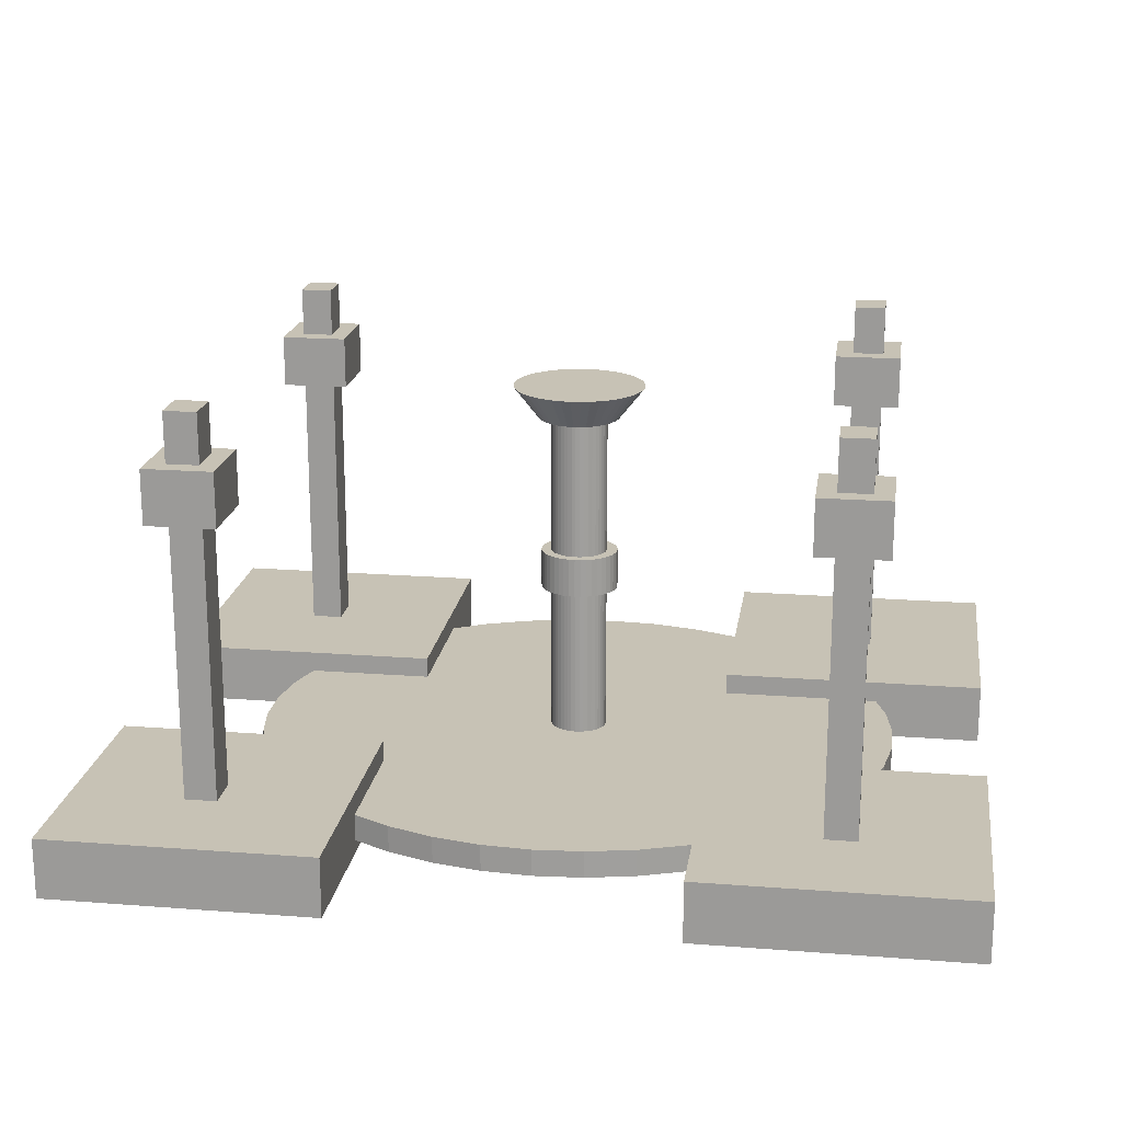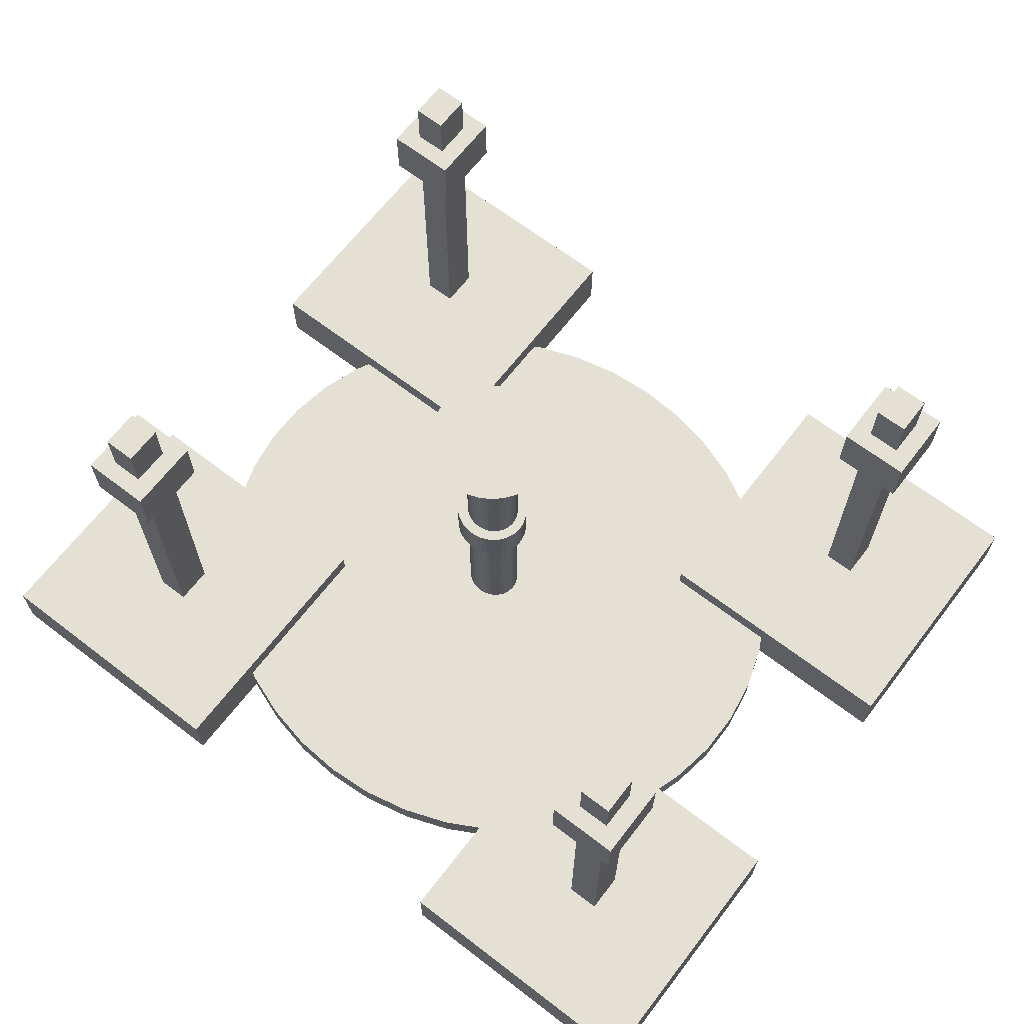
<metadata>
{"format":"obj","ext":"obj","renderer":"f3d","projection":"perspective","resolution":1024,"background":"white","views":[{"elev":19.0,"azim":8.3,"up":"+Y"},{"elev":66.2,"azim":-142.4,"up":"+Y"}]}
</metadata>
<code>
o Cube.320_Cube.323
v 60.89 1.094 -111.9
v 60.89 1.094 -113.6
v 62.33 1.094 -113.6
v 62.33 1.094 -111.9
v 60.89 19.09 -111.9
v 60.89 19.09 -113.6
v 62.33 19.09 -113.6
v 62.33 19.09 -111.9
v 76 -0.2269 -115.9
v 76 0.9823 -115.9
v 78.2 -0.2269 -115.7
v 78.2 0.9823 -115.7
v 80.35 -0.2269 -115.2
v 80.35 0.9823 -115.2
v 82.4 -0.2269 -114.5
v 82.4 0.9823 -114.5
v 84.31 -0.2269 -113.5
v 84.31 0.9823 -113.5
v 86.03 -0.2269 -112.2
v 86.03 0.9823 -112.2
v 87.53 -0.2269 -110.7
v 87.53 0.9823 -110.7
v 88.77 -0.2269 -109
v 88.77 0.9823 -109
v 89.73 -0.2269 -107.1
v 89.73 0.9823 -107.1
v 90.38 -0.2269 -105.2
v 90.38 0.9823 -105.2
v 90.7 -0.2269 -103.1
v 90.7 0.9823 -103.1
v 90.7 -0.2269 -101.1
v 90.7 0.9823 -101.1
v 90.38 -0.2269 -99.04
v 90.38 0.9823 -99.04
v 89.73 -0.2269 -97.07
v 89.73 0.9823 -97.07
v 88.77 -0.2269 -95.22
v 88.77 0.9823 -95.22
v 87.53 -0.2269 -93.52
v 87.53 0.9823 -93.52
v 86.03 -0.2269 -92.01
v 86.03 0.9823 -92.01
v 84.31 -0.2269 -90.73
v 84.31 0.9823 -90.73
v 82.4 -0.2269 -89.7
v 82.4 0.9823 -89.7
v 80.35 -0.2269 -88.95
v 80.35 0.9823 -88.95
v 78.2 -0.2269 -88.5
v 78.2 0.9823 -88.5
v 76 -0.2269 -88.34
v 76 0.9823 -88.34
v 73.8 -0.2269 -88.5
v 73.8 0.9823 -88.5
v 71.65 -0.2269 -88.95
v 71.65 0.9823 -88.95
v 69.6 -0.2269 -89.7
v 69.6 0.9823 -89.7
v 67.69 -0.2269 -90.73
v 67.69 0.9823 -90.73
v 65.97 -0.2269 -92.01
v 65.97 0.9823 -92.01
v 64.47 -0.2269 -93.52
v 64.47 0.9823 -93.52
v 63.23 -0.2269 -95.22
v 63.23 0.9823 -95.22
v 62.27 -0.2269 -97.07
v 62.27 0.9823 -97.07
v 61.62 -0.2269 -99.04
v 61.62 0.9823 -99.04
v 61.29 -0.2269 -101.1
v 61.29 0.9823 -101.1
v 61.29 -0.2269 -103.1
v 61.29 0.9823 -103.1
v 61.62 -0.2269 -105.2
v 61.62 0.9823 -105.2
v 62.27 -0.2269 -107.1
v 62.27 0.9823 -107.1
v 63.23 -0.2269 -109
v 63.23 0.9823 -109
v 64.47 -0.2269 -110.7
v 64.47 0.9823 -110.7
v 65.97 -0.2269 -112.2
v 65.97 0.9823 -112.2
v 67.69 -0.2269 -113.5
v 67.69 0.9823 -113.5
v 69.6 -0.2269 -114.5
v 69.6 0.9823 -114.5
v 71.65 -0.2269 -115.2
v 71.65 0.9823 -115.2
v 73.8 -0.2269 -115.7
v 73.8 0.9823 -115.7
v 76.06 0.3662 -103.3
v 76.06 17.02 -103.3
v 76.25 0.3662 -103.3
v 76.25 17.02 -103.3
v 76.44 0.3662 -103.3
v 76.44 17.02 -103.3
v 76.61 0.3662 -103.2
v 76.61 17.02 -103.2
v 76.78 0.3662 -103.1
v 76.78 17.02 -103.1
v 76.93 0.3662 -103
v 76.93 17.02 -103
v 77.06 0.3662 -102.9
v 77.06 17.02 -102.9
v 77.17 0.3662 -102.8
v 77.17 17.02 -102.8
v 77.25 0.3662 -102.6
v 77.25 17.02 -102.6
v 77.3 0.3662 -102.4
v 77.3 17.02 -102.4
v 77.33 0.3662 -102.2
v 77.33 17.02 -102.2
v 77.33 0.3662 -102.1
v 77.33 17.02 -102.1
v 77.3 0.3662 -101.9
v 77.3 17.02 -101.9
v 77.25 0.3662 -101.7
v 77.25 17.02 -101.7
v 77.17 0.3662 -101.6
v 77.17 17.02 -101.6
v 77.06 0.3662 -101.4
v 77.06 17.02 -101.4
v 76.93 0.3662 -101.3
v 76.93 17.02 -101.3
v 76.78 0.3662 -101.2
v 76.78 17.02 -101.2
v 76.61 0.3662 -101.1
v 76.61 17.02 -101.1
v 76.44 0.3662 -101
v 76.44 17.02 -101
v 76.25 0.3662 -101
v 76.25 17.02 -101
v 76.06 0.3662 -101
v 76.06 17.02 -101
v 75.87 0.3662 -101
v 75.87 17.02 -101
v 75.68 0.3662 -101
v 75.68 17.02 -101
v 75.51 0.3662 -101.1
v 75.51 17.02 -101.1
v 75.34 0.3662 -101.2
v 75.34 17.02 -101.2
v 75.19 0.3662 -101.3
v 75.19 17.02 -101.3
v 75.06 0.3662 -101.4
v 75.06 17.02 -101.4
v 74.96 0.3662 -101.6
v 74.96 17.02 -101.6
v 74.87 0.3662 -101.7
v 74.87 17.02 -101.7
v 74.82 0.3662 -101.9
v 74.82 17.02 -101.9
v 74.79 0.3662 -102.1
v 74.79 17.02 -102.1
v 74.79 0.3662 -102.2
v 74.79 17.02 -102.2
v 74.82 0.3662 -102.4
v 74.82 17.02 -102.4
v 74.87 0.3662 -102.6
v 74.87 17.02 -102.6
v 74.96 0.3662 -102.8
v 74.96 17.02 -102.8
v 75.06 0.3662 -102.9
v 75.06 17.02 -102.9
v 75.19 0.3662 -103
v 75.19 17.02 -103
v 75.34 0.3662 -103.1
v 75.34 17.02 -103.1
v 75.51 0.3662 -103.2
v 75.51 17.02 -103.2
v 75.68 0.3662 -103.3
v 75.68 17.02 -103.3
v 75.87 0.3662 -103.3
v 75.87 17.02 -103.3
v 82.67 -0.7883 -106.7
v 82.67 -0.7883 -118.7
v 94.8 -0.7883 -118.7
v 94.8 -0.7883 -106.7
v 82.67 1.94 -106.7
v 82.67 1.94 -118.7
v 94.8 1.94 -118.7
v 94.8 1.94 -106.7
v 55.77 -0.7883 -106.7
v 55.77 -0.7883 -118.7
v 67.9 -0.7883 -118.7
v 67.9 -0.7883 -106.7
v 55.77 1.94 -106.7
v 55.77 1.94 -118.7
v 67.9 1.94 -118.7
v 67.9 1.94 -106.7
v 55.81 -0.7883 -84.44
v 55.81 -0.7883 -96.41
v 67.94 -0.7883 -96.41
v 67.94 -0.7883 -84.44
v 55.81 1.94 -84.44
v 55.81 1.94 -96.41
v 67.94 1.94 -96.41
v 67.94 1.94 -84.44
v 82.72 -0.7883 -84.45
v 82.72 -0.7883 -96.43
v 94.84 -0.7883 -96.43
v 94.84 -0.7883 -84.45
v 82.72 1.94 -84.45
v 82.72 1.94 -96.43
v 94.84 1.94 -96.43
v 94.84 1.94 -84.45
v 76.06 15.91 -104.1
v 76.06 17.33 -105.1
v 76.34 15.91 -104.1
v 76.5 17.33 -105
v 76.6 15.91 -104
v 76.94 17.33 -104.9
v 76.86 15.91 -103.9
v 77.35 17.33 -104.8
v 77.1 15.91 -103.8
v 77.74 17.33 -104.6
v 77.32 15.91 -103.6
v 78.08 17.33 -104.3
v 77.5 15.91 -103.4
v 78.38 17.33 -104
v 77.66 15.91 -103.1
v 78.63 17.33 -103.6
v 77.78 15.91 -102.9
v 78.83 17.33 -103.2
v 77.86 15.91 -102.6
v 78.96 17.33 -102.8
v 77.9 15.91 -102.3
v 79.02 17.33 -102.4
v 77.9 15.91 -102
v 79.02 17.33 -101.9
v 77.86 15.91 -101.7
v 78.96 17.33 -101.5
v 77.78 15.91 -101.4
v 78.83 17.33 -101.1
v 77.66 15.91 -101.2
v 78.63 17.33 -100.7
v 77.5 15.91 -100.9
v 78.38 17.33 -100.3
v 77.32 15.91 -100.7
v 78.08 17.33 -100
v 77.1 15.91 -100.6
v 77.74 17.33 -99.75
v 76.86 15.91 -100.4
v 77.35 17.33 -99.53
v 76.6 15.91 -100.3
v 76.94 17.33 -99.37
v 76.34 15.91 -100.2
v 76.5 17.33 -99.27
v 76.06 15.91 -100.2
v 76.06 17.33 -99.24
v 75.79 15.91 -100.2
v 75.62 17.33 -99.27
v 75.52 15.91 -100.3
v 75.18 17.33 -99.37
v 75.26 15.91 -100.4
v 74.77 17.33 -99.53
v 75.02 15.91 -100.6
v 74.39 17.33 -99.75
v 74.81 15.91 -100.7
v 74.04 17.33 -100
v 74.62 15.91 -100.9
v 73.74 17.33 -100.3
v 74.46 15.91 -101.2
v 73.49 17.33 -100.7
v 74.34 15.91 -101.4
v 73.29 17.33 -101.1
v 74.26 15.91 -101.7
v 73.16 17.33 -101.5
v 74.22 15.91 -102
v 73.1 17.33 -101.9
v 74.22 15.91 -102.3
v 73.1 17.33 -102.4
v 74.26 15.91 -102.6
v 73.16 17.33 -102.8
v 74.34 15.91 -102.9
v 73.29 17.33 -103.2
v 74.46 15.91 -103.1
v 73.49 17.33 -103.6
v 74.62 15.91 -103.4
v 73.74 17.33 -104
v 74.81 15.91 -103.6
v 74.04 17.33 -104.3
v 75.02 15.91 -103.8
v 74.39 17.33 -104.6
v 75.26 15.91 -103.9
v 74.77 17.33 -104.8
v 75.52 15.91 -104
v 75.18 17.33 -104.9
v 75.79 15.91 -104.1
v 75.62 17.33 -105
v 76.08 7.812 -103.8
v 76.08 9.577 -103.8
v 76.34 7.812 -103.8
v 76.34 9.577 -103.8
v 76.6 7.812 -103.8
v 76.6 9.577 -103.8
v 76.84 7.812 -103.7
v 76.84 9.577 -103.7
v 77.07 7.812 -103.5
v 77.07 9.577 -103.5
v 77.27 7.812 -103.4
v 77.27 9.577 -103.4
v 77.45 7.812 -103.2
v 77.45 9.577 -103.2
v 77.6 7.812 -103
v 77.6 9.577 -103
v 77.71 7.812 -102.8
v 77.71 9.577 -102.8
v 77.79 7.812 -102.6
v 77.79 9.577 -102.6
v 77.83 7.812 -102.3
v 77.83 9.577 -102.3
v 77.83 7.812 -102.1
v 77.83 9.577 -102.1
v 77.79 7.812 -101.8
v 77.79 9.577 -101.8
v 77.71 7.812 -101.6
v 77.71 9.577 -101.6
v 77.6 7.812 -101.4
v 77.6 9.577 -101.4
v 77.45 7.812 -101.2
v 77.45 9.577 -101.2
v 77.27 7.812 -101
v 77.27 9.577 -101
v 77.07 7.812 -100.8
v 77.07 9.577 -100.8
v 76.84 7.812 -100.7
v 76.84 9.577 -100.7
v 76.6 7.812 -100.6
v 76.6 9.577 -100.6
v 76.34 7.812 -100.6
v 76.34 9.577 -100.6
v 76.08 7.812 -100.5
v 76.08 9.577 -100.5
v 75.82 7.812 -100.6
v 75.82 9.577 -100.6
v 75.57 7.812 -100.6
v 75.57 9.577 -100.6
v 75.32 7.812 -100.7
v 75.32 9.577 -100.7
v 75.1 7.812 -100.8
v 75.1 9.577 -100.8
v 74.89 7.812 -101
v 74.89 9.577 -101
v 74.71 7.812 -101.2
v 74.71 9.577 -101.2
v 74.57 7.812 -101.4
v 74.57 9.577 -101.4
v 74.45 7.812 -101.6
v 74.45 9.577 -101.6
v 74.38 7.812 -101.8
v 74.38 9.577 -101.8
v 74.34 7.812 -102.1
v 74.34 9.577 -102.1
v 74.34 7.812 -102.3
v 74.34 9.577 -102.3
v 74.38 7.812 -102.6
v 74.38 9.577 -102.6
v 74.45 7.812 -102.8
v 74.45 9.577 -102.8
v 74.57 7.812 -103
v 74.57 9.577 -103
v 74.71 7.812 -103.2
v 74.71 9.577 -103.2
v 74.89 7.812 -103.4
v 74.89 9.577 -103.4
v 75.1 7.812 -103.5
v 75.1 9.577 -103.5
v 75.32 7.812 -103.7
v 75.32 9.577 -103.7
v 75.57 7.812 -103.8
v 75.57 9.577 -103.8
v 75.82 7.812 -103.8
v 75.82 9.577 -103.8
v 88.02 1.094 -111.8
v 88.02 1.094 -113.6
v 89.46 1.094 -113.6
v 89.46 1.094 -111.8
v 88.02 19.09 -111.8
v 88.02 19.09 -113.6
v 89.46 19.09 -113.6
v 89.46 19.09 -111.8
v 87.2 14.43 -111
v 87.2 14.43 -114.4
v 90.28 14.43 -114.4
v 90.28 14.43 -111
v 87.2 16.86 -111
v 87.2 16.86 -114.4
v 90.28 16.86 -114.4
v 90.28 16.86 -111
v 87.2 14.43 -88.26
v 87.2 14.43 -91.58
v 90.28 14.43 -91.58
v 90.28 14.43 -88.26
v 87.2 16.86 -88.26
v 87.2 16.86 -91.58
v 90.28 16.86 -91.58
v 90.28 16.86 -88.26
v 88.02 1.094 -89.07
v 88.02 1.094 -90.78
v 89.46 1.094 -90.78
v 89.46 1.094 -89.07
v 88.02 19.09 -89.07
v 88.02 19.09 -90.78
v 89.46 19.09 -90.78
v 89.46 19.09 -89.07
v 60.89 1.094 -89.07
v 60.89 1.094 -90.78
v 62.33 1.094 -90.78
v 62.33 1.094 -89.07
v 60.89 19.09 -89.07
v 60.89 19.09 -90.78
v 62.33 19.09 -90.78
v 62.33 19.09 -89.07
v 60.07 14.43 -88.27
v 60.07 14.43 -91.59
v 63.15 14.43 -91.59
v 63.15 14.43 -88.27
v 60.07 16.86 -88.27
v 60.07 16.86 -91.59
v 63.15 16.86 -91.59
v 63.15 16.86 -88.27
v 60.07 14.43 -111
v 60.07 14.43 -114.4
v 63.15 14.43 -114.4
v 63.15 14.43 -111
v 60.07 16.86 -111
v 60.07 16.86 -114.4
v 63.15 16.86 -114.4
v 63.15 16.86 -111
g Cube.320_Cube.323_Cube.320_Cube.323_auv
f 1 5 6 2
f 3 7 8 4
f 10 12 11 9
f 12 92 14
f 13 91 11
f 16 18 17 15
f 16 90 88
f 18 86 20
f 20 84 22
f 22 82 24
f 24 80 26
f 26 28 27 25
f 29 75 27
f 30 32 31 29
f 30 76 74
f 32 72 34
f 34 70 36
f 36 38 37 35
f 38 68 66
f 40 42 41 39
f 40 66 64
f 42 64 62
f 44 46 45 43
f 44 62 60
f 46 58 48
f 48 56 50
f 49 55 47
f 50 54 52
f 51 53 49
f 56 58 57 55
f 57 59 45
f 59 61 43
f 61 63 41
f 63 65 39
f 65 67 37
f 67 69 35
f 69 71 33
f 72 74 73 71
f 76 78 77 75
f 77 79 25
f 79 81 23
f 82 84 83 81
f 83 85 19
f 85 87 17
f 87 89 15
f 90 92 91 89
f 93 175 176 94
f 96 176 98
f 97 175 95
f 98 100 99 97
f 100 172 102
f 102 104 103 101
f 104 168 106
f 106 108 107 105
f 108 166 164
f 110 162 112
f 114 116 115 113
f 114 160 158
f 116 156 118
f 117 155 115
f 118 120 119 117
f 120 154 152
f 121 151 119
f 122 150 124
f 123 149 121
f 124 126 125 123
f 126 148 146
f 128 130 129 127
f 128 146 144
f 130 144 142
f 132 142 140
f 133 139 131
f 134 138 136
f 135 137 133
f 138 140 139 137
f 141 143 129
f 143 145 127
f 145 147 125
f 148 150 149 147
f 154 156 155 153
f 157 159 113
f 160 162 161 159
f 161 163 109
f 163 165 107
f 166 168 167 165
f 167 169 103
f 170 172 171 169
f 171 173 99
f 178 179 180 177
f 181 184 183 182
f 186 187 188 185
f 189 192 191 190
f 194 195 196 193
f 197 200 199 198
f 202 203 204 201
f 205 208 207 206
f 210 212 211 209
f 212 292 214
f 213 291 211
f 214 290 216
f 215 289 213
f 216 288 218
f 217 287 215
f 219 285 217
f 220 286 284
f 221 283 219
f 222 284 282
f 224 226 225 223
f 224 282 280
f 226 280 278
f 227 277 225
f 228 276 230
f 229 275 227
f 230 274 232
f 231 273 229
f 232 272 234
f 233 271 231
f 234 270 236
f 235 269 233
f 236 238 237 235
f 238 268 266
f 239 265 237
f 241 263 239
f 242 244 243 241
f 242 264 262
f 244 262 260
f 245 259 243
f 246 248 247 245
f 246 260 258
f 248 256 250
f 249 255 247
f 250 254 252
f 251 253 249
f 256 258 257 255
f 264 266 265 263
f 268 270 269 267
f 272 274 273 271
f 276 278 277 275
f 279 281 223
f 288 290 289 287
f 294 296 295 293
f 296 376 298
f 298 374 300
f 300 372 302
f 302 370 304
f 304 306 305 303
f 306 366 308
f 309 363 307
f 310 364 362
f 311 361 309
f 312 362 360
f 313 359 311
f 314 316 315 313
f 314 360 358
f 316 358 356
f 318 320 319 317
f 318 356 354
f 320 354 352
f 322 324 323 321
f 322 352 350
f 324 350 348
f 326 346 328
f 328 330 329 327
f 330 344 342
f 331 341 329
f 332 342 340
f 333 339 331
f 334 336 335 333
f 338 340 339 337
f 343 345 327
f 345 347 325
f 347 349 323
f 349 351 321
f 351 353 319
f 353 355 317
f 355 357 315
f 364 366 365 363
f 365 367 305
f 368 370 369 367
f 369 371 301
f 372 374 373 371
f 373 375 297
f 378 382 383 379
f 380 384 381 377
f 386 387 388 385
f 389 392 391 390
f 394 398 399 395
f 396 400 397 393
f 402 403 404 401
f 405 408 407 406
f 410 414 415 411
f 412 416 413 409
f 418 422 423 419
f 420 424 421 417
f 426 430 431 427
f 428 432 429 425
f 2 3 4 1
f 5 8 7 6
f 9 91 92 10
f 12 14 13 11
f 14 90 16
f 15 89 13
f 16 88 18
f 17 87 15
f 19 85 17
f 20 86 84
f 21 83 19
f 22 84 82
f 23 81 21
f 24 82 80
f 25 79 23
f 26 78 28
f 28 30 29 27
f 32 34 33 31
f 32 74 72
f 34 72 70
f 35 69 33
f 36 68 38
f 37 67 35
f 38 40 39 37
f 40 64 42
f 41 63 39
f 42 62 44
f 43 61 41
f 44 60 46
f 45 59 43
f 46 48 47 45
f 48 58 56
f 50 52 51 49
f 50 56 54
f 53 55 49
f 55 57 47
f 60 62 61 59
f 64 66 65 63
f 68 70 69 67
f 71 73 31
f 74 76 75 73
f 75 77 27
f 78 80 79 77
f 88 90 89 87
f 94 176 96
f 95 175 93
f 96 98 97 95
f 98 174 100
f 100 102 101 99
f 102 172 170
f 103 169 101
f 104 106 105 103
f 104 170 168
f 106 168 166
f 108 164 110
f 109 163 107
f 110 112 111 109
f 112 162 160
f 116 118 117 115
f 116 158 156
f 118 154 120
f 120 152 122
f 122 124 123 121
f 124 150 148
f 125 147 123
f 126 128 127 125
f 128 144 130
f 129 143 127
f 130 142 132
f 134 136 135 133
f 134 140 138
f 137 139 133
f 139 141 131
f 142 144 143 141
f 146 148 147 145
f 149 151 121
f 151 153 119
f 153 155 117
f 155 157 115
f 158 160 159 157
f 159 161 111
f 164 166 165 163
f 165 167 105
f 172 174 173 171
f 173 175 97
f 177 181 182 178
f 179 183 184 180
f 185 189 190 186
f 187 191 192 188
f 193 197 198 194
f 195 199 200 196
f 202 206 207 203
f 204 208 205 201
f 210 292 212
f 211 291 209
f 214 216 215 213
f 214 292 290
f 216 290 288
f 218 286 220
f 220 284 222
f 222 282 224
f 224 280 226
f 225 279 223
f 228 230 229 227
f 228 278 276
f 230 276 274
f 232 234 233 231
f 232 274 272
f 236 270 268
f 237 267 235
f 238 240 239 237
f 240 264 242
f 242 262 244
f 244 246 245 243
f 246 258 248
f 247 257 245
f 250 252 251 249
f 250 256 254
f 253 255 249
f 258 260 259 257
f 259 261 243
f 262 264 263 261
f 263 265 239
f 266 268 267 265
f 270 272 271 269
f 271 273 231
f 273 275 229
f 275 277 227
f 278 280 279 277
f 281 283 221
f 284 286 285 283
f 285 287 217
f 287 289 215
f 289 291 213
f 294 376 296
f 295 375 293
f 296 298 297 295
f 298 376 374
f 300 374 372
f 302 304 303 301
f 304 368 306
f 305 367 303
f 306 308 307 305
f 308 366 364
f 310 362 312
f 312 360 314
f 314 358 316
f 316 356 318
f 317 355 315
f 318 354 320
f 319 353 317
f 320 352 322
f 321 351 319
f 322 350 324
f 323 349 321
f 324 348 326
f 325 347 323
f 326 328 327 325
f 328 344 330
f 329 343 327
f 330 342 332
f 332 334 333 331
f 334 338 336
f 335 337 333
f 340 342 341 339
f 344 346 345 343
f 348 350 349 347
f 352 354 353 351
f 356 358 357 355
f 357 359 313
f 359 361 311
f 362 364 363 361
f 363 365 307
f 366 368 367 365
f 370 372 371 369
f 371 373 299
f 378 379 380 377
f 381 384 383 382
f 386 390 391 387
f 388 392 389 385
f 394 395 396 393
f 397 400 399 398
f 402 406 407 403
f 404 408 405 401
f 410 411 412 409
f 413 416 415 414
f 418 419 420 417
f 421 424 423 422
f 426 427 428 425
f 429 432 431 430
f 2 6 7 3
f 4 8 5 1
f 10 92 12
f 11 91 9
f 14 16 15 13
f 14 92 90
f 18 20 19 17
f 22 24 23 21
f 26 80 78
f 27 77 25
f 28 76 30
f 30 74 32
f 31 73 29
f 33 71 31
f 34 36 35 33
f 36 70 68
f 38 66 40
f 39 65 37
f 42 44 43 41
f 47 57 45
f 48 50 49 47
f 52 54 53 51
f 58 60 59 57
f 62 64 63 61
f 66 68 67 65
f 70 72 71 69
f 80 82 81 79
f 81 83 21
f 86 88 87 85
f 89 91 13
f 94 96 95 93
f 99 173 97
f 100 174 172
f 101 171 99
f 102 170 104
f 105 167 103
f 106 166 108
f 107 165 105
f 108 110 109 107
f 111 161 109
f 112 160 114
f 113 159 111
f 114 158 116
f 115 157 113
f 118 156 154
f 119 153 117
f 120 122 121 119
f 122 152 150
f 124 148 126
f 126 146 128
f 127 145 125
f 131 141 129
f 132 134 133 131
f 136 138 137 135
f 140 142 141 139
f 144 146 145 143
f 147 149 123
f 152 154 153 151
f 156 158 157 155
f 162 164 163 161
f 168 170 169 167
f 174 176 175 173
f 178 182 183 179
f 180 184 181 177
f 186 190 191 187
f 188 192 189 185
f 194 198 199 195
f 196 200 197 193
f 201 205 206 202
f 203 207 208 204
f 212 214 213 211
f 216 218 217 215
f 220 222 221 219
f 223 281 221
f 226 228 227 225
f 230 232 231 229
f 234 236 235 233
f 234 272 270
f 236 268 238
f 238 266 240
f 240 242 241 239
f 243 261 241
f 244 260 246
f 248 250 249 247
f 248 258 256
f 252 254 253 251
f 255 257 247
f 257 259 245
f 260 262 261 259
f 265 267 237
f 267 269 235
f 269 271 233
f 274 276 275 273
f 277 279 225
f 280 282 281 279
f 283 285 219
f 286 288 287 285
f 290 292 291 289
f 293 375 376 294
f 297 375 295
f 298 300 299 297
f 301 371 299
f 302 372 370
f 303 369 301
f 304 370 368
f 306 368 366
f 307 365 305
f 308 364 310
f 310 312 311 309
f 315 357 313
f 316 318 317 315
f 320 322 321 319
f 324 326 325 323
f 327 345 325
f 328 346 344
f 330 332 331 329
f 334 340 338
f 336 338 337 335
f 337 339 333
f 339 341 331
f 342 344 343 341
f 346 348 347 345
f 350 352 351 349
f 354 356 355 353
f 358 360 359 357
f 361 363 309
f 377 381 382 378
f 379 383 384 380
f 385 389 390 386
f 387 391 392 388
f 393 397 398 394
f 395 399 400 396
f 401 405 406 402
f 403 407 408 404
f 409 413 414 410
f 411 415 416 412
f 417 421 422 418
f 419 423 424 420
f 425 429 430 426
f 427 431 432 428
f 18 88 86
f 20 22 21 19
f 24 26 25 23
f 28 78 76
f 46 60 58
f 54 56 55 53
f 73 75 29
f 84 86 85 83
f 98 176 174
f 110 164 162
f 112 114 113 111
f 130 132 131 129
f 132 140 134
f 150 152 151 149
f 169 171 101
f 209 291 292 210
f 218 220 219 217
f 218 288 286
f 222 224 223 221
f 226 278 228
f 240 266 264
f 254 256 255 253
f 261 263 241
f 282 284 283 281
f 299 373 297
f 300 302 301 299
f 308 310 309 307
f 312 314 313 311
f 326 348 346
f 332 340 334
f 341 343 329
f 360 362 361 359
f 367 369 303
f 374 376 375 373

</code>
